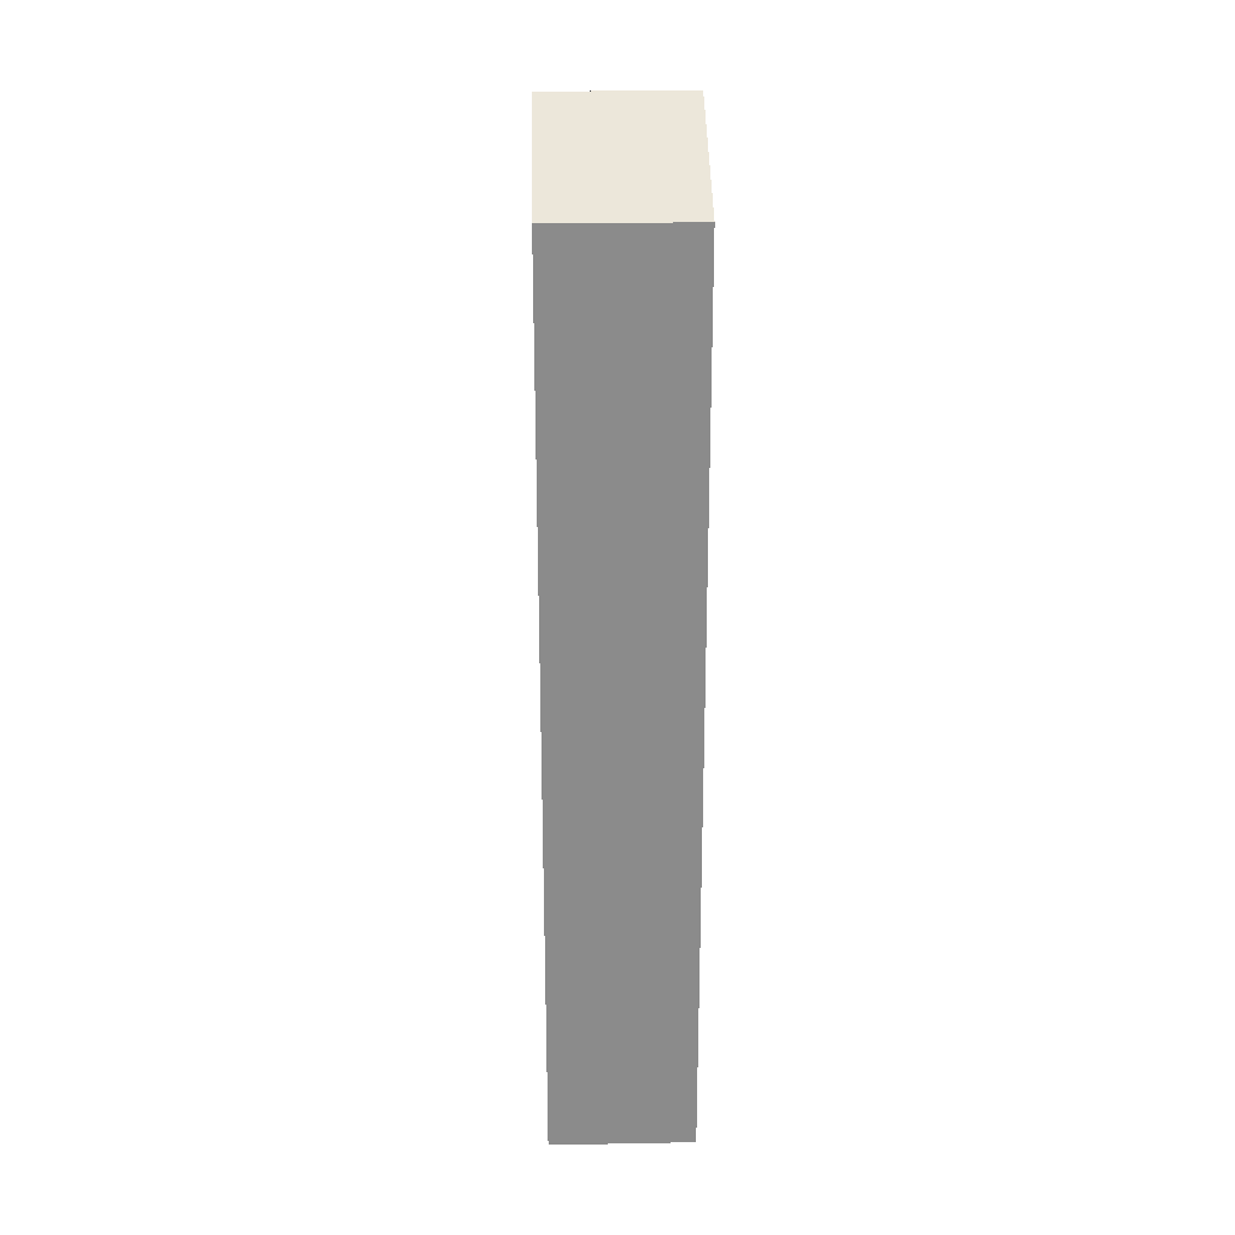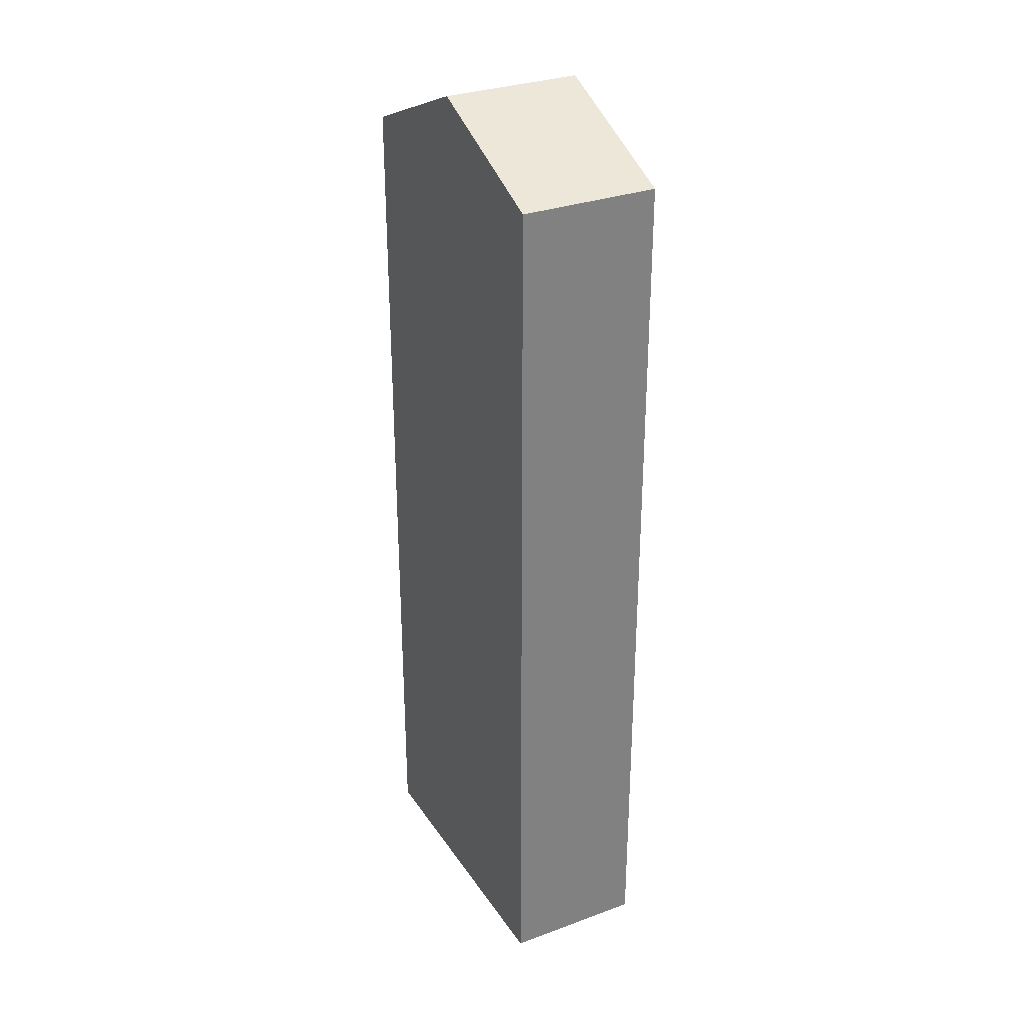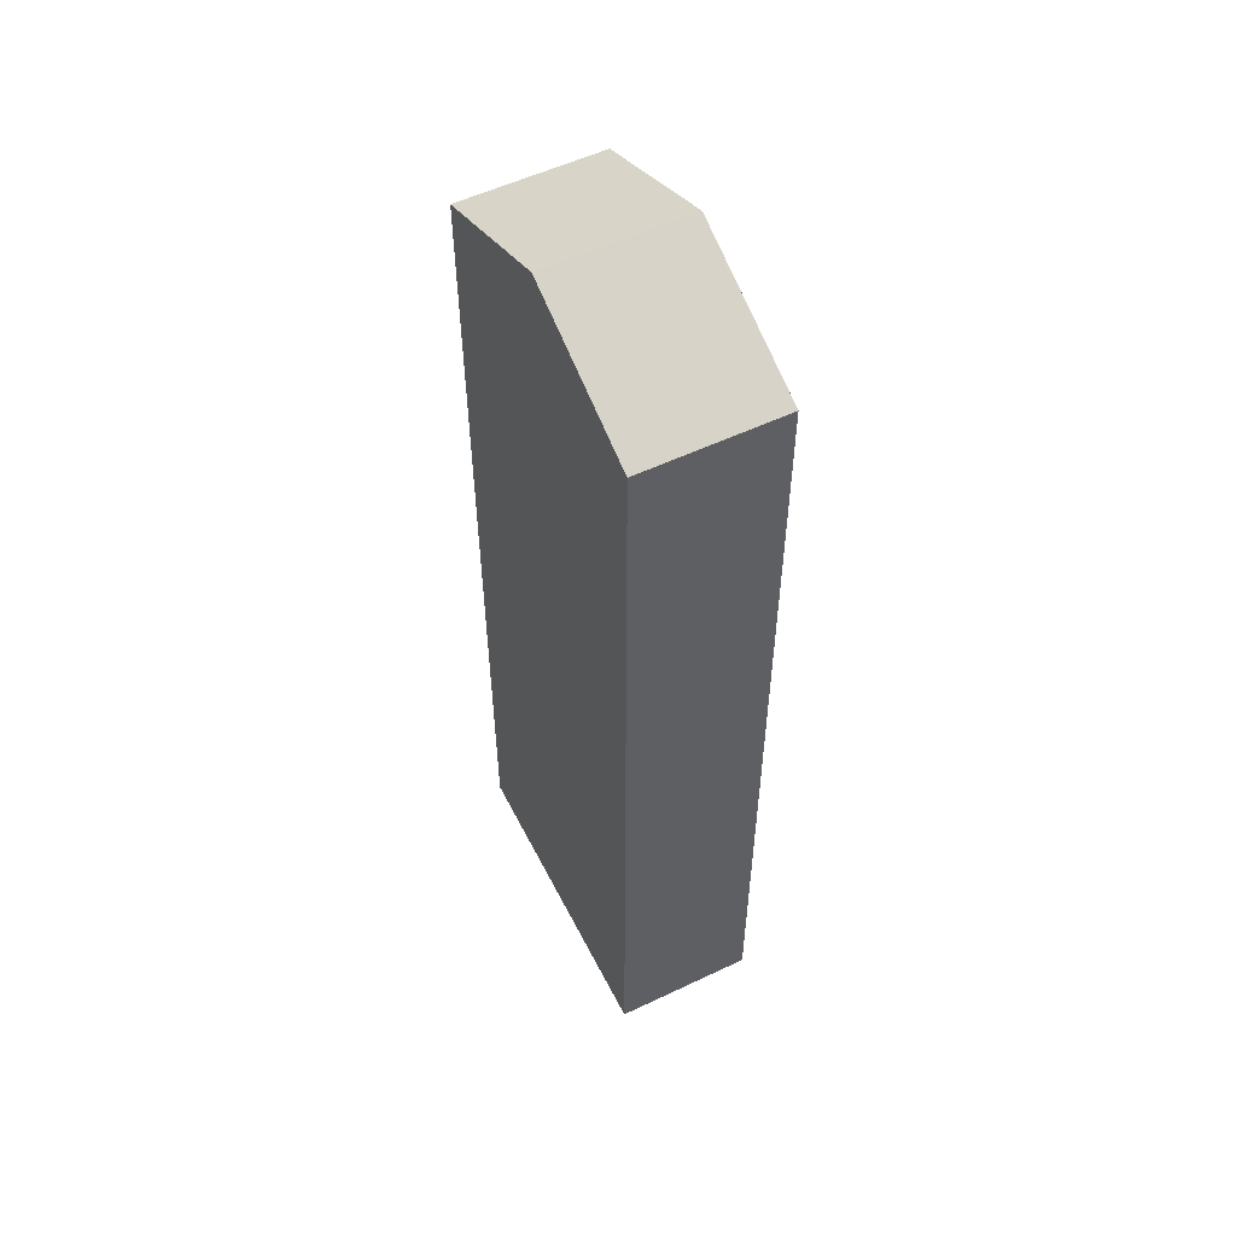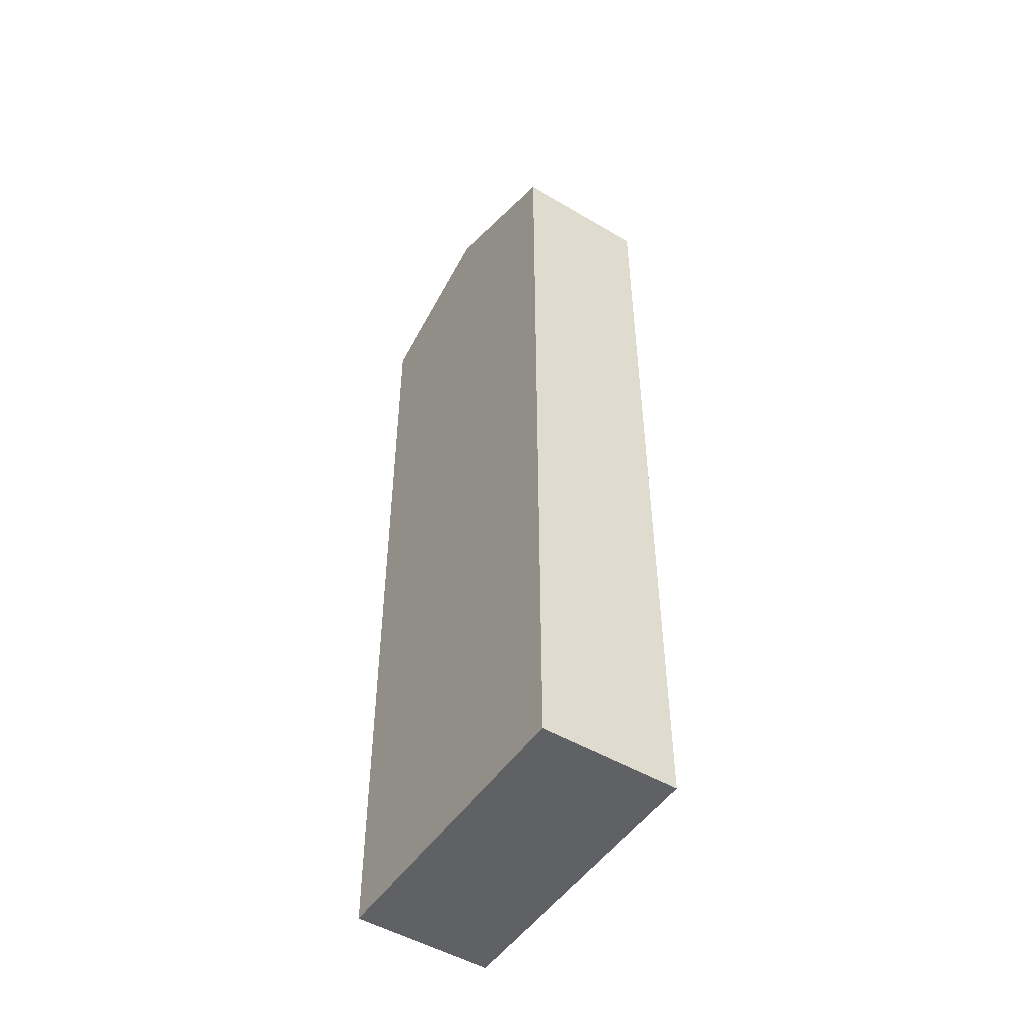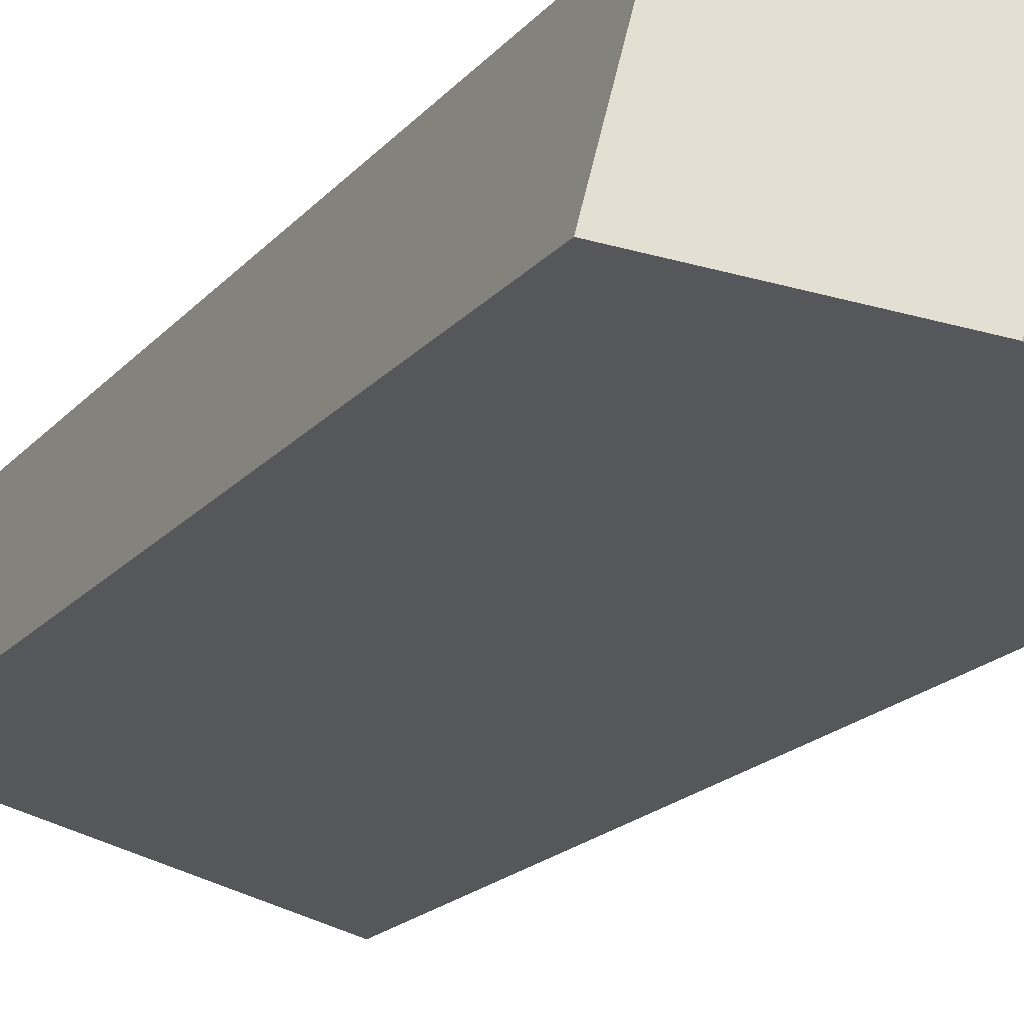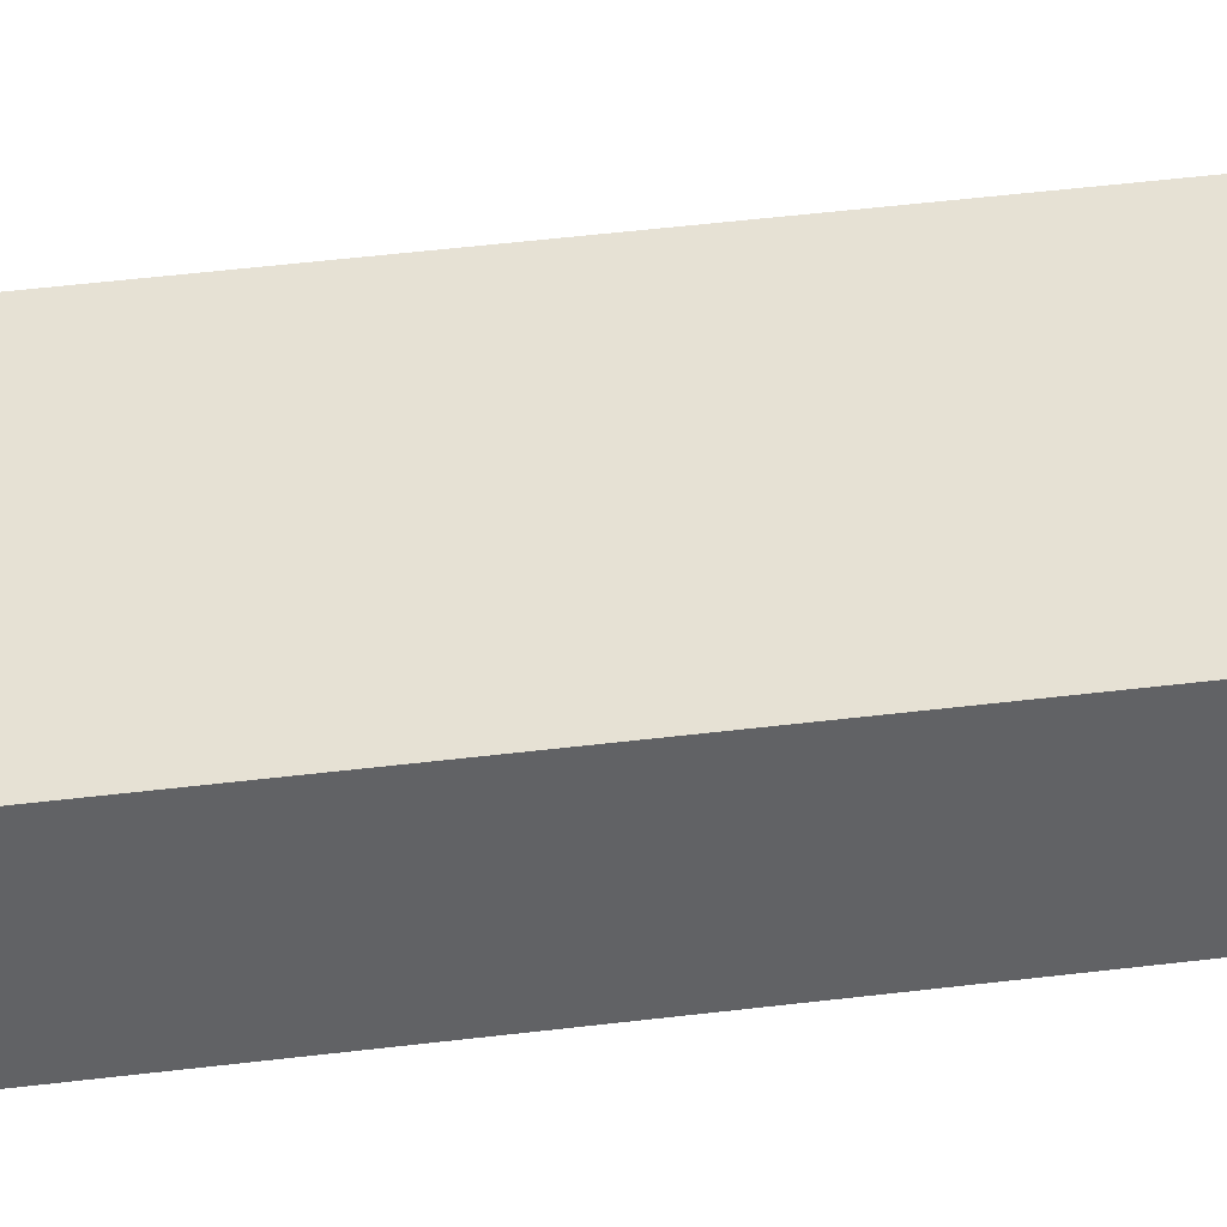
<metadata>
{"format":"obj","ext":"obj","renderer":"f3d","projection":"perspective","resolution":1024,"background":"white","views":[{"elev":26.3,"azim":-106.4,"up":"+Y"},{"elev":30.7,"azim":-132.5,"up":"+Y"},{"elev":54.8,"azim":-131.4,"up":"+Y"},{"elev":-49.8,"azim":-137.8,"up":"+Y"},{"elev":-16.7,"azim":155.1,"up":"+Z"},{"elev":54.7,"azim":82.9,"up":"+Z"}]}
</metadata>
<code>
v  0 18.83 1.153e-15
v  3.898 20.22 -2.032
v  0.751 18.83 -2.859
v  3.147 20.22 0.826
v  7.044 18.83 -1.205
v  6.293 18.83 1.653
v  0.751 1.751e-16 -2.859
v  3.898 1.244e-16 -2.032
v  7.044 7.378e-17 -1.205
v  0 0 0
v  6.293 -1.012e-16 1.653
v  3.147 -5.058e-17 0.826
g defaultobject
f 1 2 3
f 2 1 4
f 4 5 2
f 5 4 6
f 5 3 2
f 3 5 7
f 7 5 8
f 8 5 9
f 7 1 3
f 1 7 10
f 1 6 4
f 6 1 10
f 6 10 11
f 11 10 12
f 11 5 6
f 5 11 9
f 8 10 7
f 10 8 12
f 12 8 9
f 12 9 11

</code>
